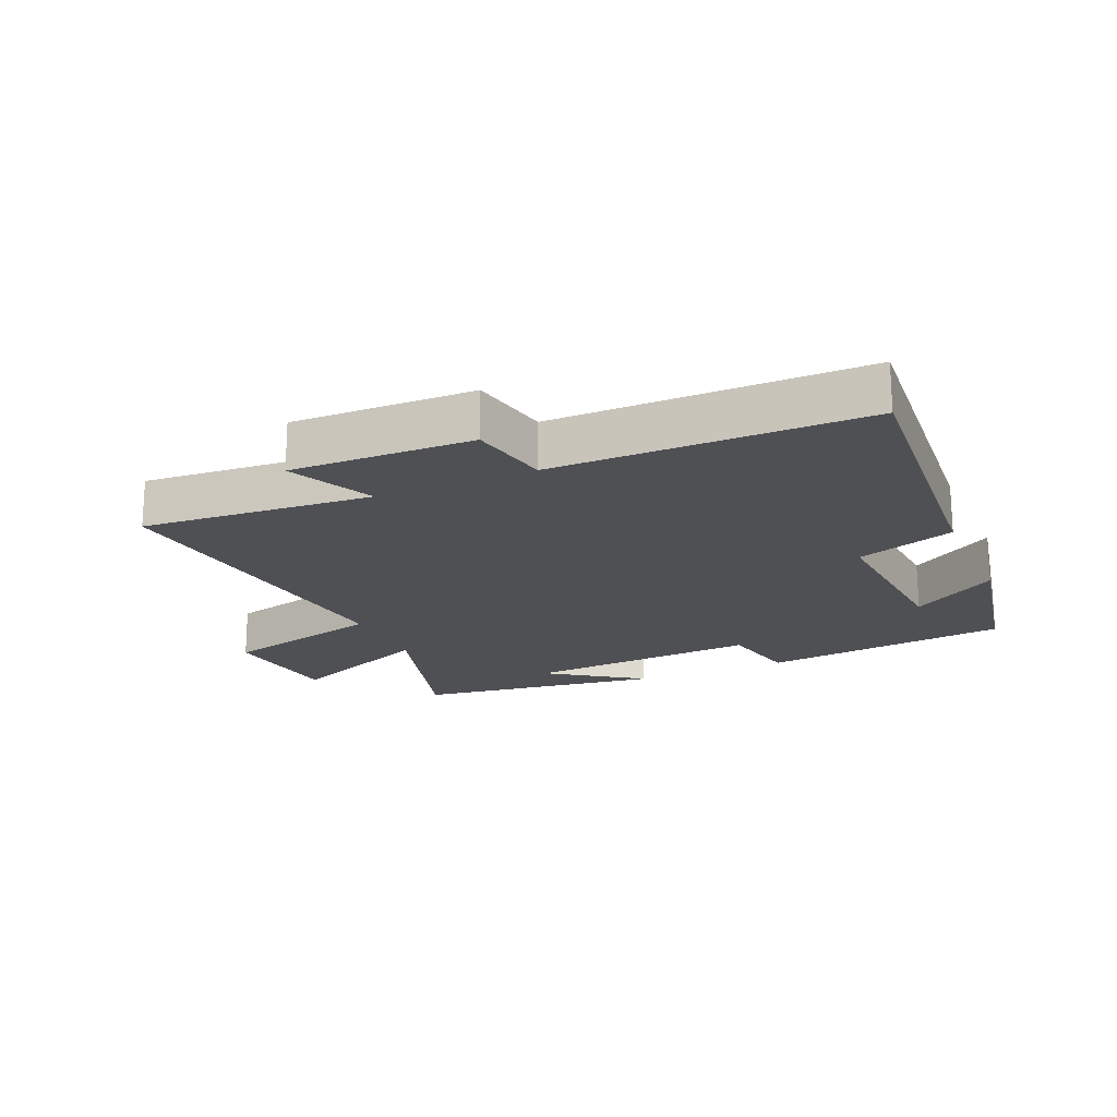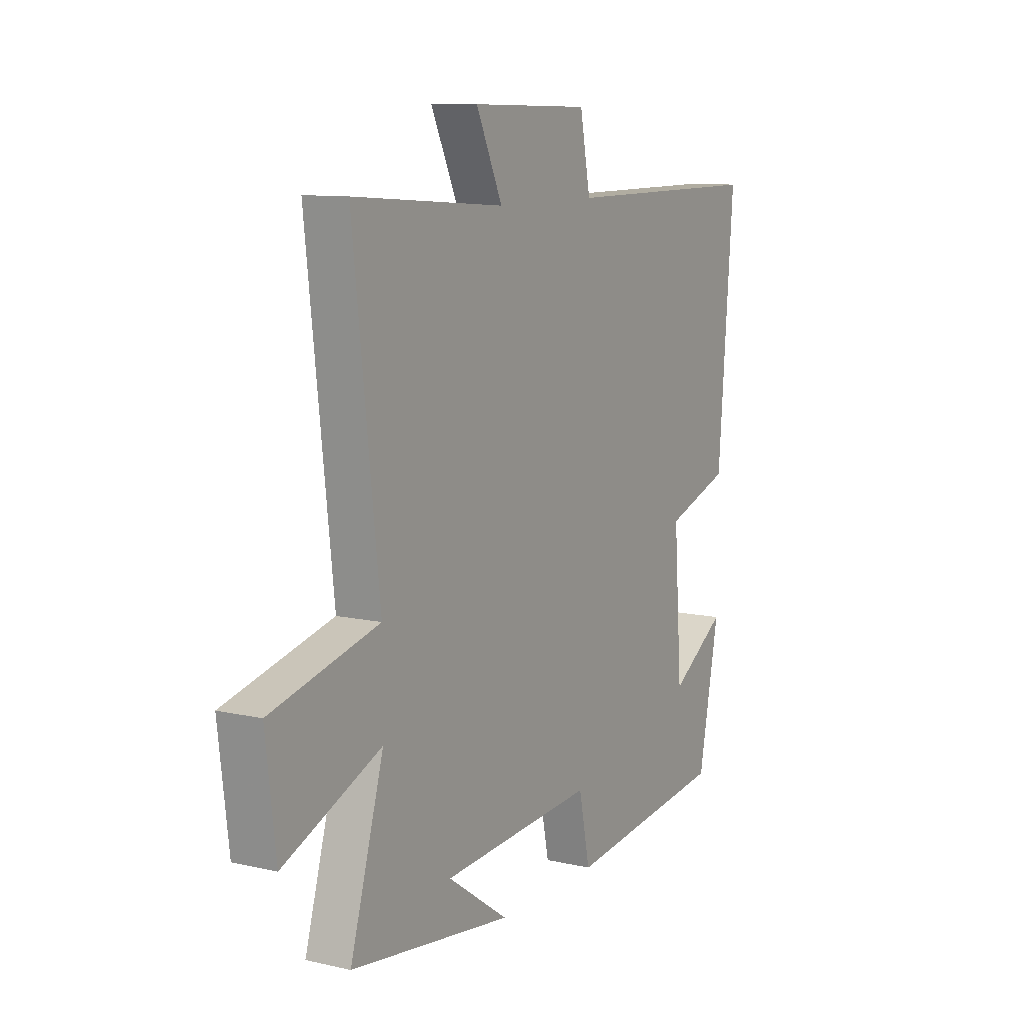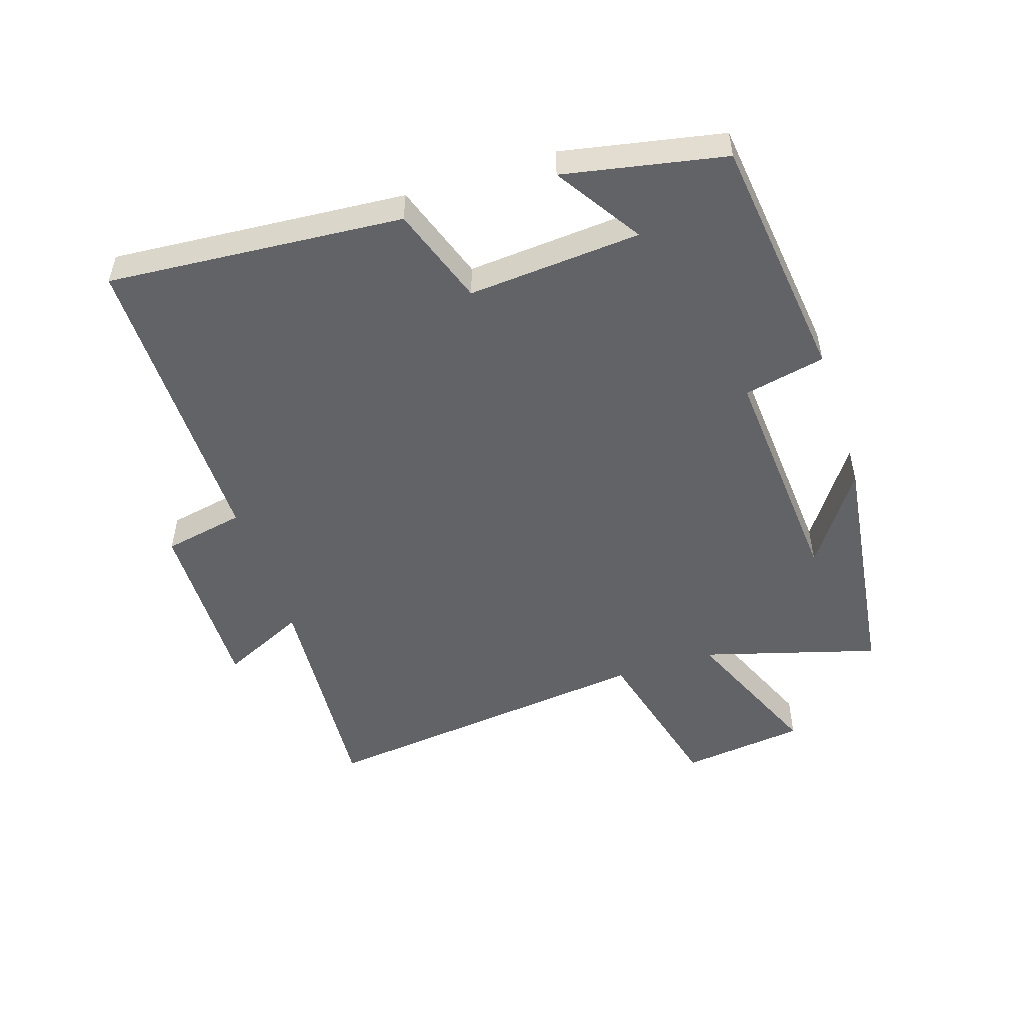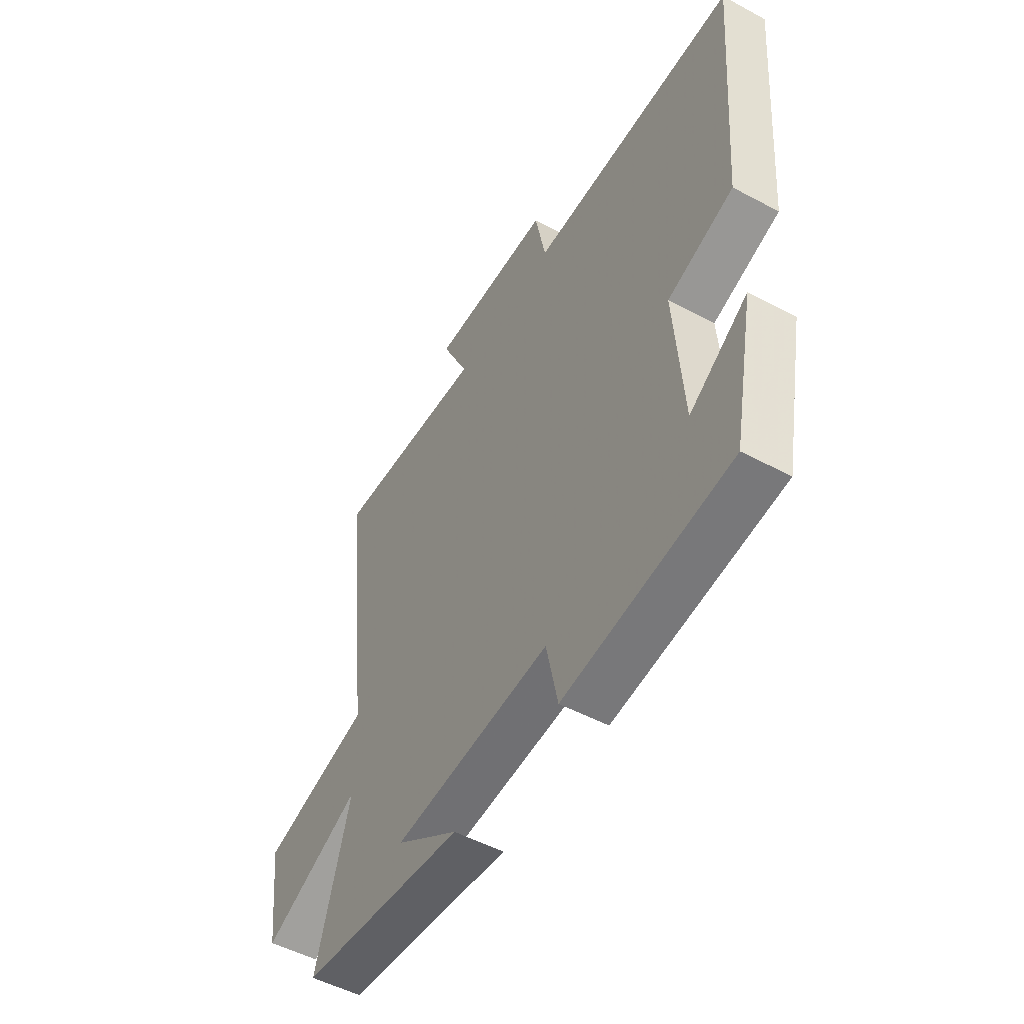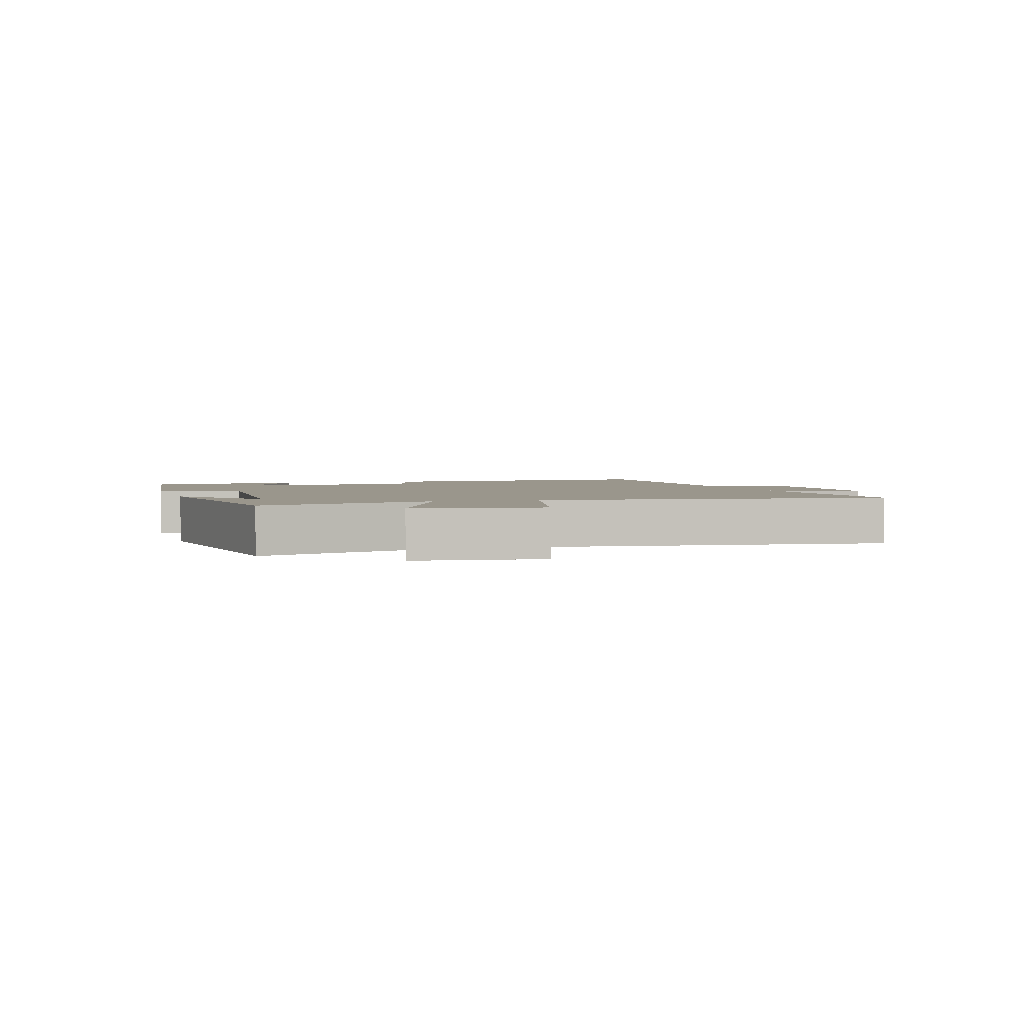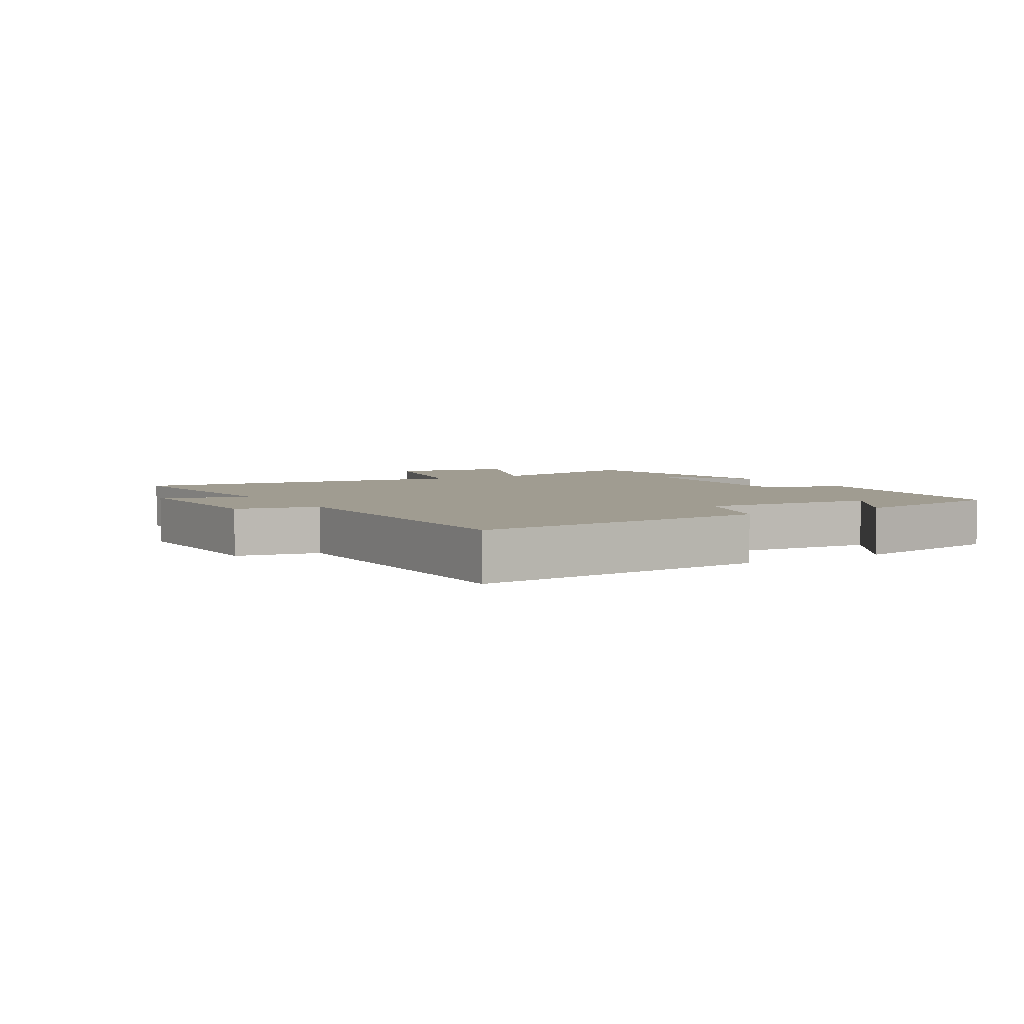
<metadata>
{"format":"obj","ext":"obj","renderer":"f3d","projection":"perspective","resolution":1024,"background":"white","views":[{"elev":-19.2,"azim":23.6,"up":"+Y"},{"elev":10.3,"azim":-60.0,"up":"+Z"},{"elev":-51.0,"azim":108.1,"up":"+Y"},{"elev":-51.4,"azim":59.8,"up":"+Z"},{"elev":2.5,"azim":-106.9,"up":"+Y"},{"elev":4.3,"azim":59.0,"up":"+Y"}]}
</metadata>
<code>
v -0.58 0.07 -0.447
v -0.5 0.07 -0.172
v -0.733 0.07 -0.271
v -0.757 0.07 -0.075
v -0.5 0.07 -0.01
v -0.562 0.07 0.527
v -0.199 0.07 0.5
v -0.262 0.07 0.634
v 0.024 0.07 0.628
v 0.049 0.07 0.5
v 0.537 0.07 0.501
v 0.5 0.07 0.037
v 0.345 0.07 -0.016
v 0.365 0.07 -0.288
v 0.5 0.07 -0.201
v 0.45 0.07 -0.454
v 0.059 0.07 -0.5
v 0.032 0.07 -0.372
v -0.338 0.07 -0.398
v -0.191 0.07 -0.5
v -0.58 0 -0.447
v -0.5 0 -0.172
v -0.733 0 -0.271
v -0.757 0 -0.075
v -0.5 0 -0.01
v -0.562 0 0.527
v -0.199 0 0.5
v -0.262 0 0.634
v 0.024 0 0.628
v 0.049 0 0.5
v 0.537 0 0.501
v 0.5 0 0.037
v 0.345 0 -0.016
v 0.365 0 -0.288
v 0.5 0 -0.201
v 0.45 0 -0.454
v 0.059 0 -0.5
v 0.032 0 -0.372
v -0.338 0 -0.398
v -0.191 0 -0.5
f 19 20 1
f 16 17 18
f 14 15 16
f 14 16 18
f 13 14 18 19
f 10 11 12 13
f 7 8 9 10
f 19 1 2
f 13 19 2
f 10 13 2
f 7 10 2
f 2 3 4 5
f 7 2 5
f 5 6 7
f 21 40 39
f 38 37 36
f 36 35 34
f 38 36 34
f 39 38 34 33
f 33 32 31 30
f 30 29 28 27
f 22 21 39
f 22 39 33
f 22 33 30
f 22 30 27
f 25 24 23 22
f 25 22 27
f 27 26 25
f 1 21 22 2
f 2 22 23 3
f 3 23 24 4
f 4 24 25 5
f 5 25 26 6
f 6 26 27 7
f 7 27 28 8
f 8 28 29 9
f 9 29 30 10
f 10 30 31 11
f 11 31 32 12
f 12 32 33 13
f 13 33 34 14
f 14 34 35 15
f 15 35 36 16
f 16 36 37 17
f 17 37 38 18
f 18 38 39 19
f 19 39 40 20
f 20 40 21 1

</code>
